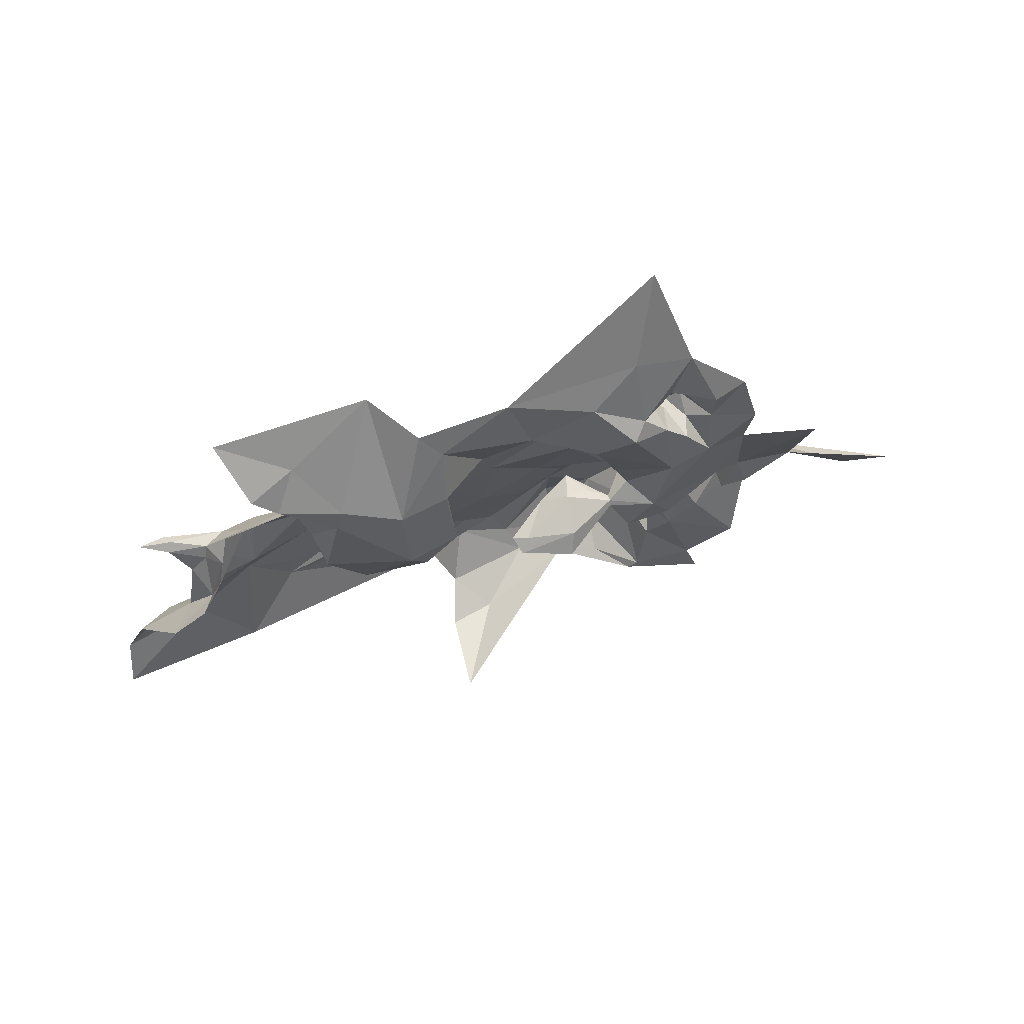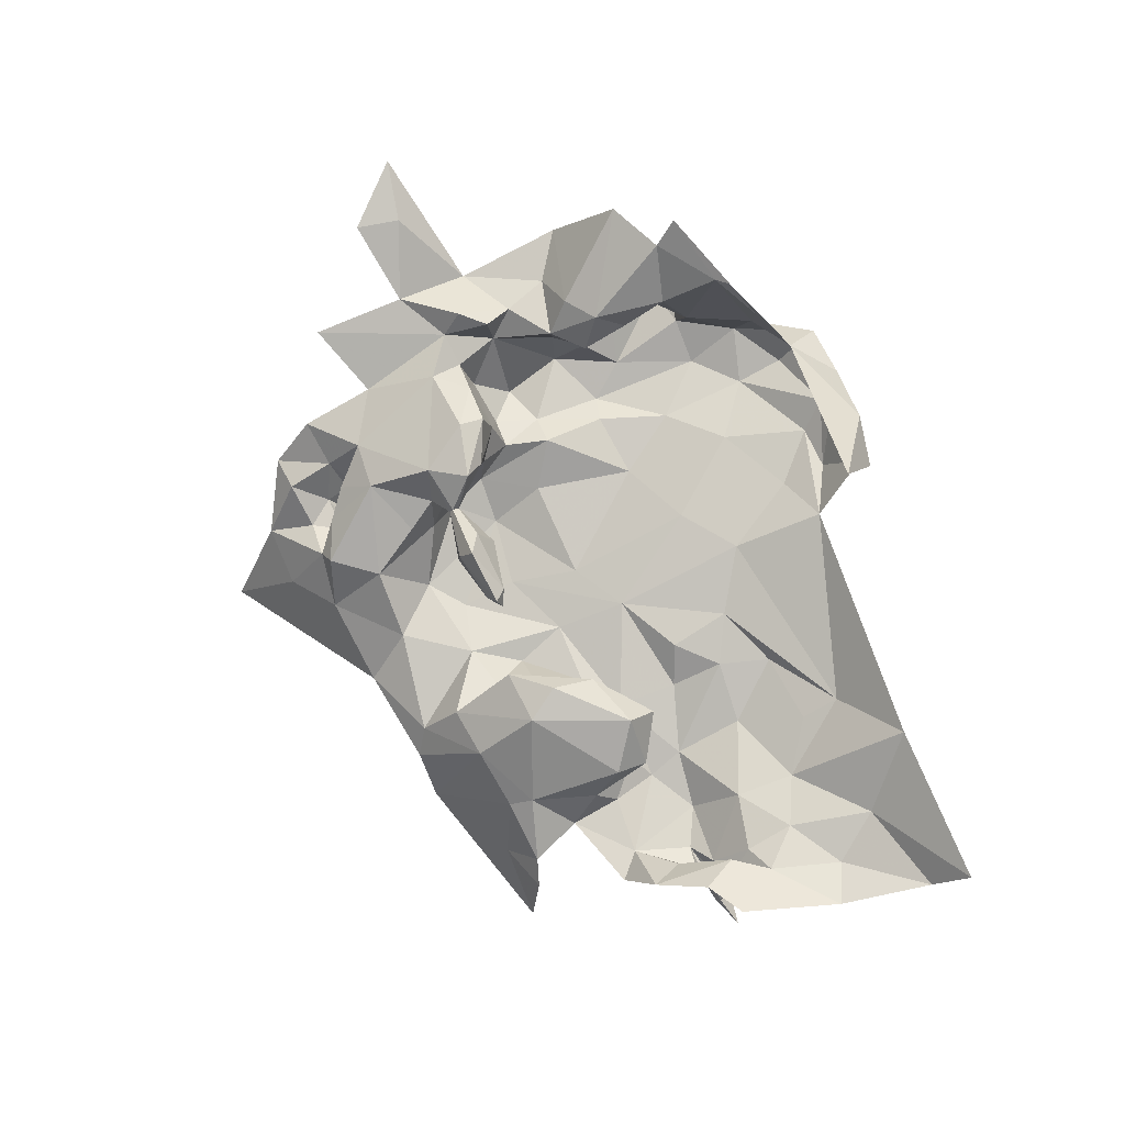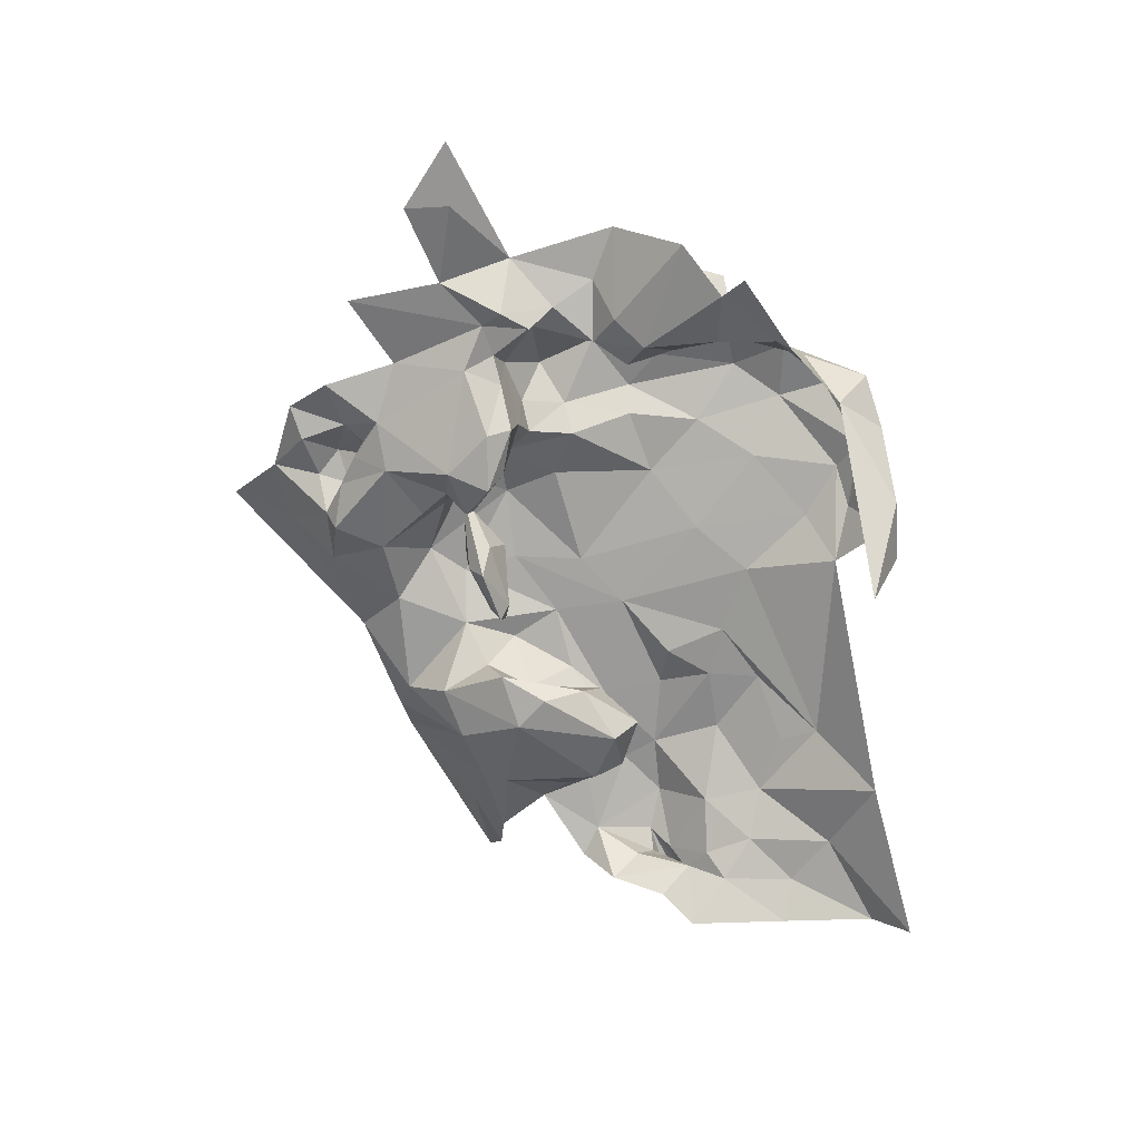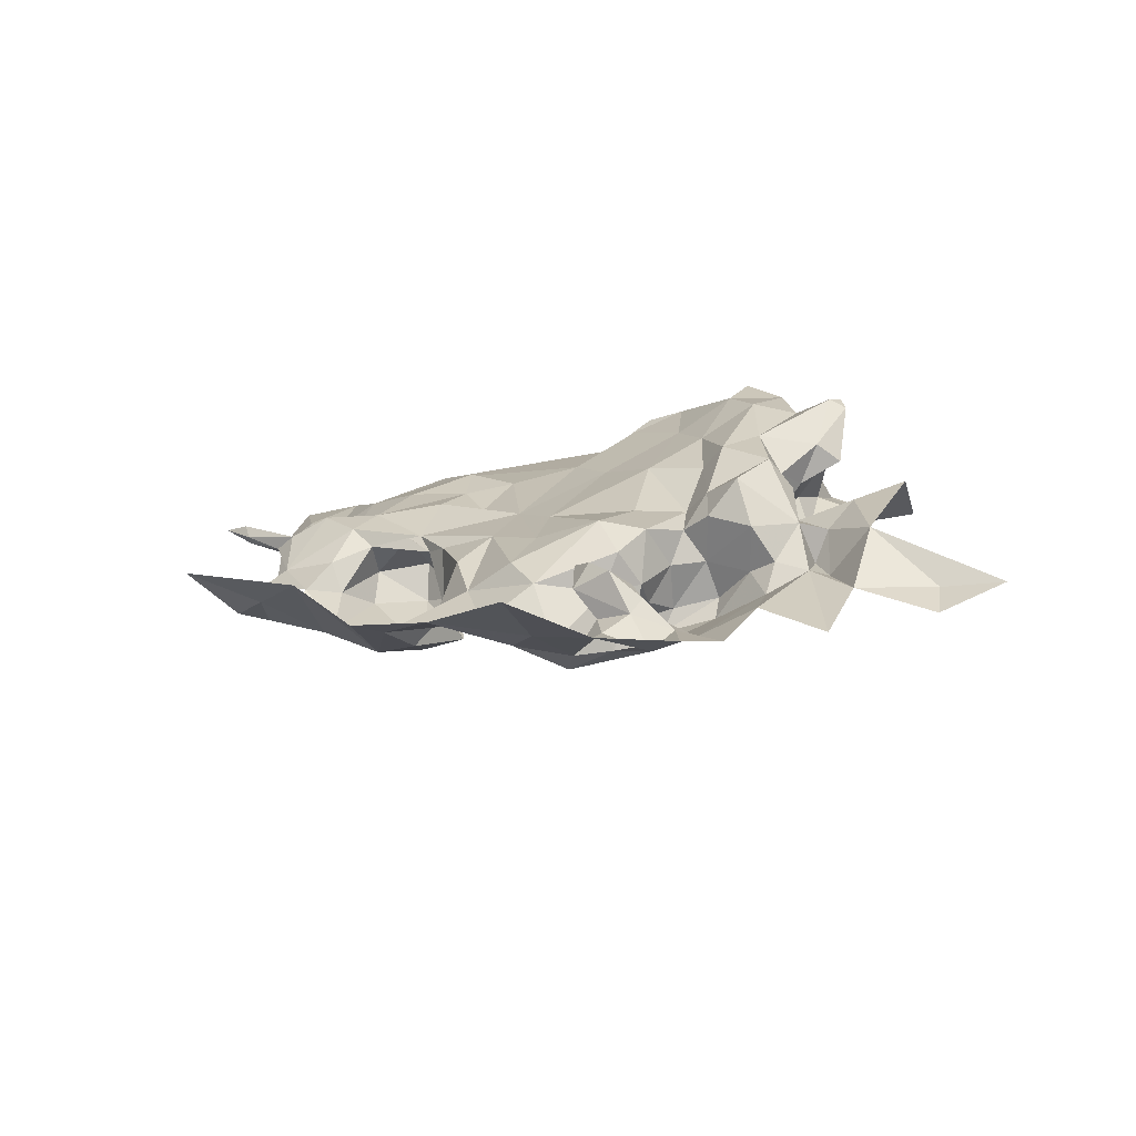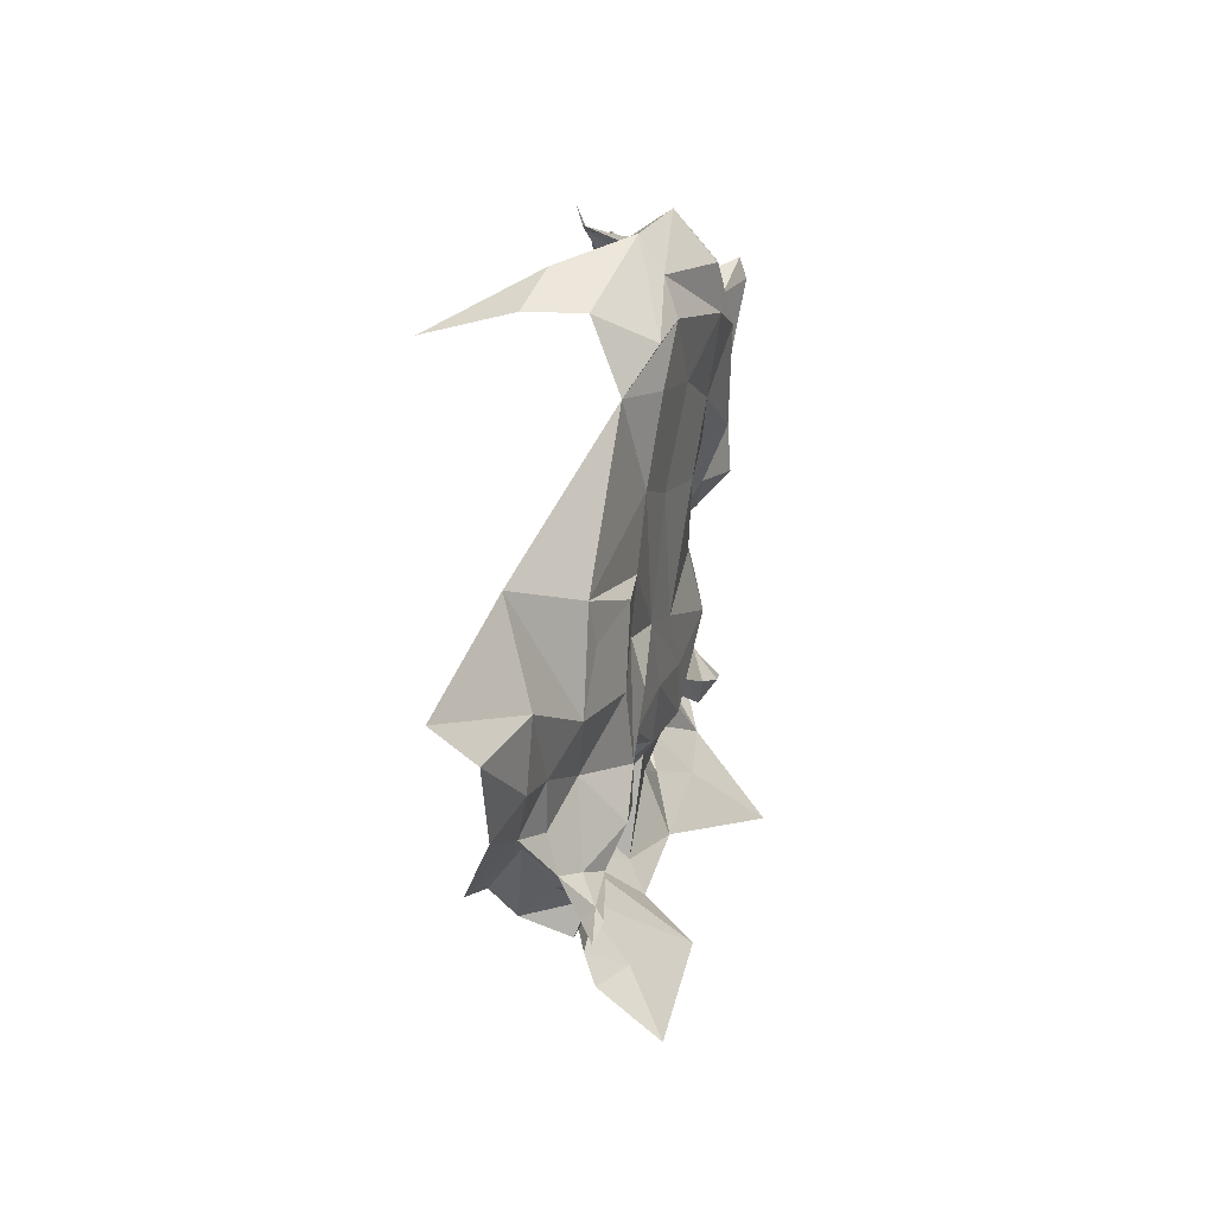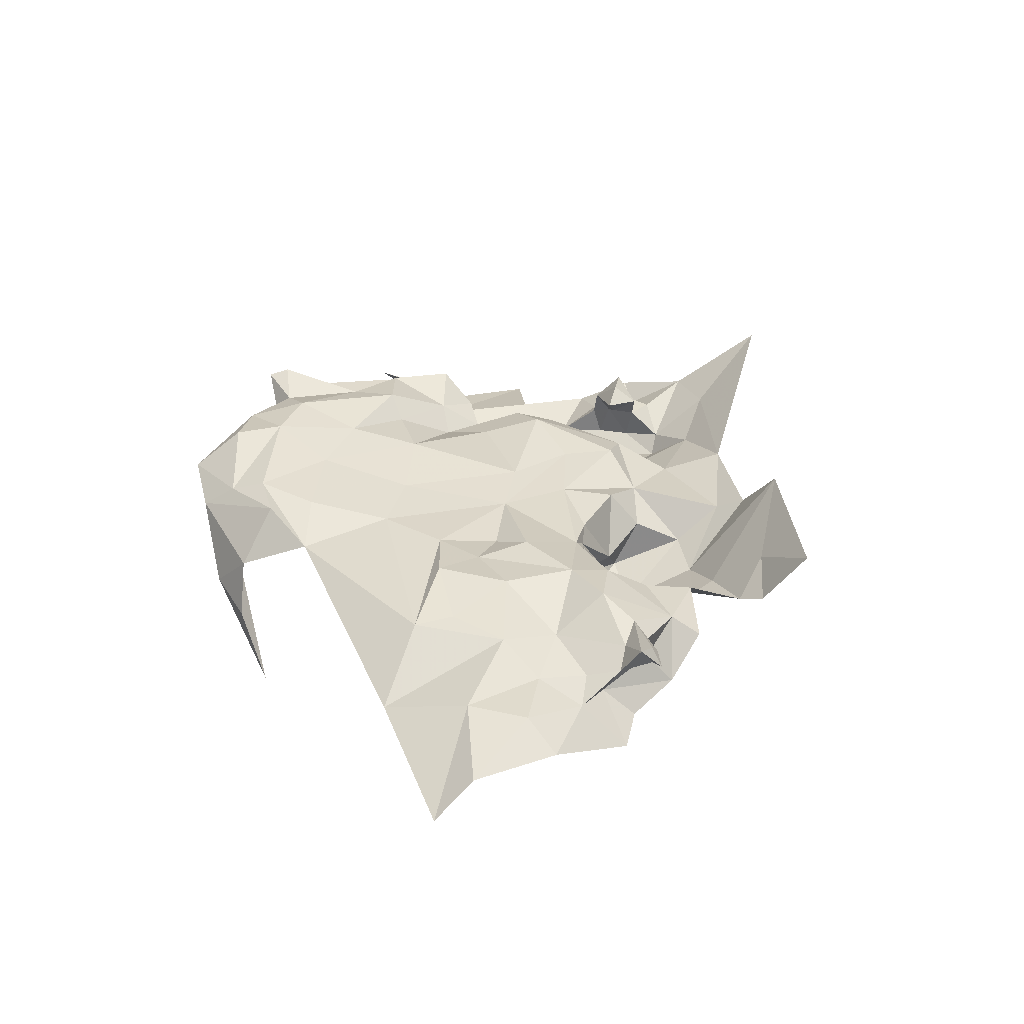
<metadata>
{"format":"obj","ext":"obj","renderer":"f3d","projection":"perspective","resolution":1024,"background":"white","views":[{"elev":-12.5,"azim":-3.7,"up":"+Z"},{"elev":-79.8,"azim":119.2,"up":"+Z"},{"elev":-56.4,"azim":110.5,"up":"+Z"},{"elev":29.1,"azim":28.2,"up":"+Z"},{"elev":34.0,"azim":-95.4,"up":"+Y"},{"elev":14.7,"azim":-107.1,"up":"+Z"}]}
</metadata>
<code>
v 1.918 0.6065 0.8344
v 1.923 0.5778 0.8305
v 1.887 0.5923 0.8269
v 1.932 0.5711 0.8267
v 1.898 0.5701 0.8214
v 1.884 0.5744 0.8261
v 1.837 0.6257 0.7898
v 1.811 0.6394 0.7807
v 1.825 0.6644 0.7843
v 1.97 0.5686 0.8467
v 1.966 0.6032 0.8424
v 1.965 0.5435 0.8431
v 1.954 0.5483 0.8117
v 1.943 0.5664 0.8339
v 1.964 0.5286 0.8262
v 1.923 0.5823 0.7899
v 1.897 0.5771 0.8029
v 1.917 0.5931 0.8056
v 1.948 0.4731 0.8389
v 1.96 0.4833 0.8332
v 1.993 0.4697 0.8547
v 1.955 0.5568 0.7926
v 1.947 0.5747 0.8028
v 1.97 0.5393 0.8027
v 1.941 0.5065 0.8044
v 1.946 0.5397 0.7898
v 1.963 0.5048 0.8152
v 1.878 0.5043 0.8062
v 1.884 0.5292 0.8128
v 1.908 0.5179 0.802
v 1.885 0.49 0.8256
v 1.91 0.5062 0.8071
v 1.922 0.4668 0.8567
v 1.965 0.6688 0.8396
v 1.877 0.6761 0.8088
v 1.961 0.7133 0.8292
v 1.877 0.657 0.8116
v 1.855 0.6379 0.8048
v 1.858 0.5496 0.8072
v 1.86 0.5852 0.8218
v 1.888 0.6265 0.8238
v 1.859 0.6096 0.803
v 1.845 0.5746 0.8116
v 1.828 0.5875 0.7927
v 1.836 0.6018 0.7891
v 1.835 0.5823 0.8024
v 1.82 0.5867 0.7572
v 1.797 0.63 0.7665
v 1.825 0.6076 0.7778
v 1.846 0.5537 0.7784
v 1.846 0.5673 0.7924
v 1.839 0.5924 0.7799
v 1.917 0.5753 0.8289
v 1.932 0.5779 0.8233
v 1.893 0.5469 0.8047
v 1.902 0.5639 0.7919
v 1.836 0.5728 0.8029
v 1.982 0.5237 0.8413
v 1.938 0.6468 0.8332
v 1.917 0.6324 0.8286
v 1.937 0.617 0.8304
v 1.883 0.5537 0.8164
v 1.836 0.5769 0.7667
v 1.817 0.5731 0.8049
v 1.8 0.5774 0.8028
v 1.812 0.5775 0.8084
v 1.816 0.5758 0.7998
v 1.785 0.6733 0.7637
v 1.836 0.5781 0.7977
v 1.856 0.6973 0.7762
v 1.785 0.6917 0.7461
v 1.907 0.6556 0.8275
v 1.816 0.5814 0.8055
v 1.846 0.483 0.835
v 1.849 0.5384 0.7999
v 1.865 0.4976 0.8097
v 2.083 0.5217 0.8376
v 2.059 0.4839 0.8412
v 2.041 0.5024 0.8396
v 2.036 0.4719 0.8537
v 2.007 0.4962 0.8448
v 2.056 0.4551 0.873
v 2.061 0.4207 0.909
v 2.055 0.5688 0.872
v 2.05 0.5495 0.8676
v 2.032 0.5645 0.8728
v 2.06 0.5542 0.8505
v 2.052 0.5533 0.8296
v 2.061 0.5451 0.8359
v 2.064 0.5769 0.8508
v 2.053 0.529 0.8379
v 2.085 0.5887 0.8327
v 2.065 0.5692 0.8177
v 2.066 0.5773 0.8273
v 2.115 0.5756 0.849
v 2.103 0.5247 0.8495
v 2.077 0.5525 0.8253
v 2.076 0.4939 0.8508
v 2.084 0.4579 0.8787
v 2.063 0.48 0.8517
v 2.077 0.4806 0.8671
v 2.1 0.4818 0.864
v 2.078 0.5891 0.8505
v 2.065 0.5896 0.8641
v 2.053 0.5536 0.8242
v 2.052 0.5563 0.8265
v 2.06 0.5633 0.8359
v 2.03 0.5535 0.8406
v 2.029 0.5636 0.8262
v 2.016 0.5535 0.8264
v 2.021 0.5191 0.8581
v 2.033 0.5543 0.7976
v 2.009 0.5584 0.8041
v 2.038 0.5598 0.8123
v 2.029 0.5432 0.8263
v 2.006 0.5531 0.7972
v 2.053 0.5515 0.8266
v 2.048 0.538 0.8513
v 2.088 0.5061 0.8508
v 2.076 0.5051 0.8662
v 2.125 0.5421 0.8617
v 2.125 0.5054 0.8632
v 2.068 0.4935 0.865
v 2.101 0.5052 0.8626
v 2.084 0.4938 0.8722
v 2.085 0.5051 0.8745
v 2.088 0.51 0.8634
v 2.056 0.5086 0.8835
v 2.076 0.5127 0.875
v 2.07 0.5014 0.8865
v 2.054 0.4975 0.8748
v 2.056 0.5092 0.8697
v 2.044 0.5162 0.8752
v 2.089 0.5777 0.8275
v 2.037 0.5928 0.8663
v 2.033 0.547 0.8074
v 2.04 0.5499 0.8316
v 2.041 0.5569 0.8316
v 2.115 0.4808 0.8736
v 2.001 0.5575 0.8588
v 2.003 0.5305 0.8588
v 1.992 0.5898 0.8531
v 2.009 0.5489 0.8047
v 2.101 0.589 0.8509
v 2.001 0.5535 0.8058
v 2.099 0.6708 0.8831
v 2.095 0.6946 0.8972
v 2.104 0.6955 0.8941
v 2.022 0.6385 0.8655
v 1.991 0.6515 0.8502
v 2.042 0.7408 0.8371
v 2.019 0.7555 0.8415
v 1.999 0.7526 0.8041
v 2.09 0.7232 0.8264
v 2.092 0.6956 0.8404
v 2.077 0.7026 0.8658
v 2.084 0.7285 0.8247
v 2.064 0.7332 0.8371
v 2.192 0.5986 0.8622
v 2.22 0.6081 0.8679
v 2.199 0.5785 0.8607
v 2.115 0.6527 0.8487
v 2.101 0.6624 0.8396
v 2.144 0.6962 0.8432
v 2.033 0.711 0.8777
v 2.033 0.734 0.8757
v 2.059 0.7216 0.8793
v 1.98 0.7054 0.8477
v 2.116 0.6106 0.871
v 2.113 0.5896 0.8593
v 2.1 0.5899 0.8749
v 2.118 0.7062 0.8311
v 2.072 0.6599 0.8864
v 2.157 0.5793 0.8621
v 2.136 0.6026 0.8515
v 2.124 0.6127 0.8501
v 2.125 0.6252 0.8631
v 2.061 0.6412 0.8858
v 2.054 0.6943 0.8857
v 2.086 0.6028 0.8913
v 2.06 0.7306 0.8606
v 2.04 0.7557 0.8578
v 2.101 0.6373 0.8744
v 2.09 0.6322 0.8897
v 2.104 0.638 0.8567
v 2.129 0.6469 0.8702
v 2.077 0.6973 0.8842
v 1.998 0.7277 0.8553
v 2.008 0.742 0.8508
v 2.037 0.669 0.873
v 2.014 0.6903 0.8618
v 2.057 0.6096 0.8627
v 2.13 0.5906 0.8586
v 2.163 0.534 0.8637
v 1.979 0.7271 0.8461
v 1.977 0.7428 0.8182
v 2.09 0.6501 0.851
v 2.09 0.6494 0.8738
v 2.095 0.6624 0.864
v 2.151 0.6124 0.8768
v 2.125 0.7192 0.8253
v 2.149 0.6643 0.8773
v 2.09 0.6732 0.8502
v 2.101 0.6844 0.8708
v 2.111 0.674 0.8751
v 2.052 0.6382 0.8731
v 1.986 0.7317 0.7508
v 2.068 0.6094 0.8762
v 2.098 0.7039 0.8942
v 2.1 0.6982 0.8921
v 1.977 0.7448 0.7909
v 2.077 0.5902 0.8746
f 1 2 3
f 4 5 2
f 3 2 6
f 7 8 9
f 10 2 11
f 12 13 14
f 15 13 12
f 16 17 18
f 19 20 21
f 22 23 24
f 25 26 27
f 28 29 30
f 31 32 33
f 34 35 36
f 37 38 35
f 39 40 6
f 38 41 42
f 31 28 32
f 43 40 39
f 44 45 46
f 47 48 49
f 50 51 39
f 47 49 52
f 13 4 14
f 18 17 53
f 23 13 24
f 23 54 13
f 29 55 30
f 5 53 17
f 30 26 25
f 30 55 56
f 12 14 10
f 7 38 42
f 7 9 38
f 44 52 49
f 43 39 57
f 3 42 41
f 40 43 46
f 27 15 58
f 27 26 24
f 59 35 34
f 41 60 3
f 59 34 11
f 61 60 59
f 1 3 60
f 6 62 39
f 5 55 62
f 11 61 59
f 11 2 1
f 63 47 52
f 22 16 23
f 26 30 56
f 64 65 66
f 64 57 67
f 48 8 49
f 48 68 8
f 54 4 13
f 53 5 4
f 5 6 2
f 5 62 6
f 63 52 50
f 52 51 50
f 52 44 69
f 43 64 66
f 43 57 64
f 68 9 8
f 70 38 9
f 70 9 71
f 26 22 24
f 26 16 22
f 70 35 38
f 70 36 35
f 59 72 35
f 59 60 72
f 2 14 4
f 2 10 14
f 24 15 27
f 24 13 15
f 46 42 40
f 46 45 42
f 55 17 56
f 55 5 17
f 53 54 18
f 53 4 54
f 44 67 69
f 44 73 67
f 46 73 44
f 46 43 73
f 73 66 65
f 73 43 66
f 67 65 64
f 67 73 65
f 74 31 33
f 1 61 11
f 1 60 61
f 25 20 19
f 33 25 19
f 33 32 25
f 41 72 60
f 41 38 37
f 20 27 58
f 20 25 27
f 16 56 17
f 16 26 56
f 58 12 10
f 58 15 12
f 72 37 35
f 72 41 37
f 45 7 42
f 49 8 7
f 29 62 55
f 29 39 62
f 68 71 9
f 39 75 50
f 39 29 75
f 31 76 28
f 31 74 76
f 23 18 54
f 23 16 18
f 49 45 44
f 49 7 45
f 3 40 42
f 3 6 40
f 69 51 52
f 57 39 51
f 30 32 28
f 30 25 32
f 57 69 67
f 57 51 69
f 77 78 79
f 80 81 79
f 21 82 83
f 20 81 21
f 84 85 86
f 87 88 89
f 87 84 90
f 89 77 91
f 92 93 94
f 95 96 97
f 77 98 78
f 99 100 101
f 82 80 100
f 99 101 102
f 94 103 92
f 90 84 104
f 93 105 106
f 97 77 89
f 107 88 87
f 94 93 106
f 108 109 110
f 88 107 106
f 111 86 85
f 112 113 114
f 115 108 110
f 105 112 114
f 116 113 112
f 117 89 88
f 117 97 89
f 85 118 111
f 87 89 118
f 119 120 98
f 96 121 122
f 120 123 98
f 124 102 125
f 77 119 98
f 77 97 96
f 124 126 127
f 124 125 126
f 128 129 130
f 120 127 129
f 130 131 128
f 101 100 123
f 132 133 131
f 132 129 133
f 80 21 81
f 80 82 21
f 97 93 134
f 97 105 93
f 84 86 135
f 117 115 136
f 137 108 115
f 95 97 134
f 117 105 97
f 117 136 105
f 88 108 137
f 88 138 108
f 106 138 88
f 114 113 109
f 106 114 109
f 106 105 114
f 122 124 96
f 122 139 124
f 125 101 123
f 125 102 101
f 140 86 141
f 142 135 86
f 58 81 20
f 141 86 111
f 81 111 79
f 81 58 111
f 127 96 124
f 119 77 96
f 115 143 136
f 115 110 143
f 92 134 93
f 144 95 134
f 113 110 109
f 113 116 145
f 123 131 125
f 123 132 131
f 107 94 106
f 90 103 94
f 87 85 84
f 87 118 85
f 125 130 126
f 125 131 130
f 98 100 78
f 98 123 100
f 95 121 96
f 112 136 116
f 112 105 136
f 116 143 145
f 116 136 143
f 140 142 86
f 140 11 142
f 109 138 106
f 109 108 138
f 118 79 111
f 91 77 79
f 139 102 124
f 139 99 102
f 104 103 90
f 90 107 87
f 90 94 107
f 80 78 100
f 80 79 78
f 129 126 130
f 129 127 126
f 110 145 143
f 110 113 145
f 99 82 100
f 99 83 82
f 120 132 123
f 120 129 132
f 144 92 103
f 144 134 92
f 133 128 131
f 133 129 128
f 58 141 111
f 58 10 141
f 117 137 115
f 117 88 137
f 10 140 141
f 10 11 140
f 127 119 96
f 127 120 119
f 118 91 79
f 118 89 91
f 146 147 148
f 149 142 150
f 151 152 153
f 154 155 156
f 157 154 158
f 159 160 161
f 162 163 164
f 150 142 11
f 165 166 167
f 168 34 36
f 169 170 171
f 163 155 172
f 173 147 146
f 174 159 161
f 175 176 177
f 173 178 179
f 169 171 180
f 172 164 163
f 151 181 182
f 158 154 181
f 183 169 184
f 185 177 169
f 177 185 186
f 167 156 187
f 181 154 156
f 165 188 189
f 165 190 191
f 190 149 191
f 192 104 84
f 121 193 194
f 170 169 193
f 168 150 34
f 191 149 150
f 36 195 188
f 196 153 152
f 197 198 199
f 183 184 198
f 185 163 162
f 185 198 197
f 179 187 173
f 179 167 187
f 177 200 175
f 177 186 200
f 154 157 201
f 11 34 150
f 84 135 192
f 186 202 200
f 162 164 202
f 170 144 171
f 199 203 197
f 199 204 203
f 199 146 205
f 199 198 146
f 198 173 146
f 198 184 173
f 184 178 173
f 192 149 206
f 196 195 36
f 153 207 151
f 154 172 155
f 154 201 172
f 166 182 167
f 152 151 182
f 189 166 165
f 189 182 166
f 184 208 178
f 184 169 180
f 95 170 193
f 95 144 170
f 165 179 190
f 165 167 179
f 163 197 203
f 163 185 197
f 187 147 173
f 187 209 147
f 148 205 146
f 156 155 204
f 156 209 187
f 156 204 210
f 209 148 147
f 210 204 148
f 174 175 200
f 193 176 175
f 193 174 194
f 193 175 174
f 168 191 150
f 188 165 191
f 167 181 156
f 167 182 181
f 178 190 179
f 206 149 190
f 168 188 191
f 168 36 188
f 95 193 121
f 162 186 185
f 162 202 186
f 211 153 196
f 211 207 153
f 209 210 148
f 209 156 210
f 208 180 212
f 208 184 180
f 208 192 206
f 208 104 192
f 103 171 144
f 212 180 171
f 212 171 103
f 149 135 142
f 149 192 135
f 155 203 204
f 155 163 203
f 169 176 193
f 169 177 176
f 104 212 103
f 104 208 212
f 204 205 148
f 204 199 205
f 200 159 174
f 200 160 159
f 152 195 196
f 189 188 195
f 189 152 182
f 189 195 152
f 185 183 198
f 185 169 183
f 178 206 190
f 178 208 206
f 151 158 181
f 151 157 158

</code>
